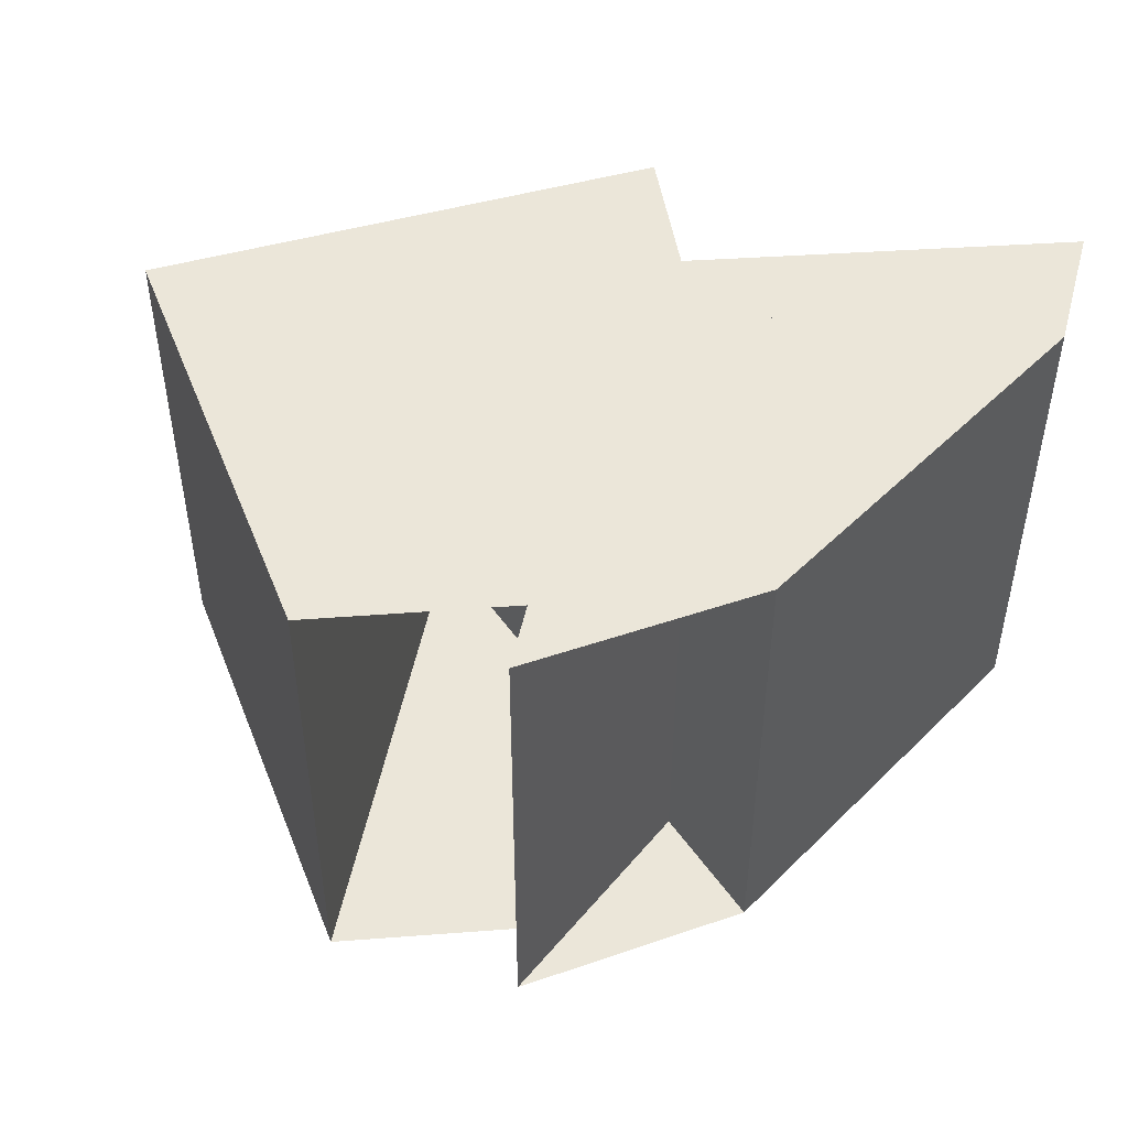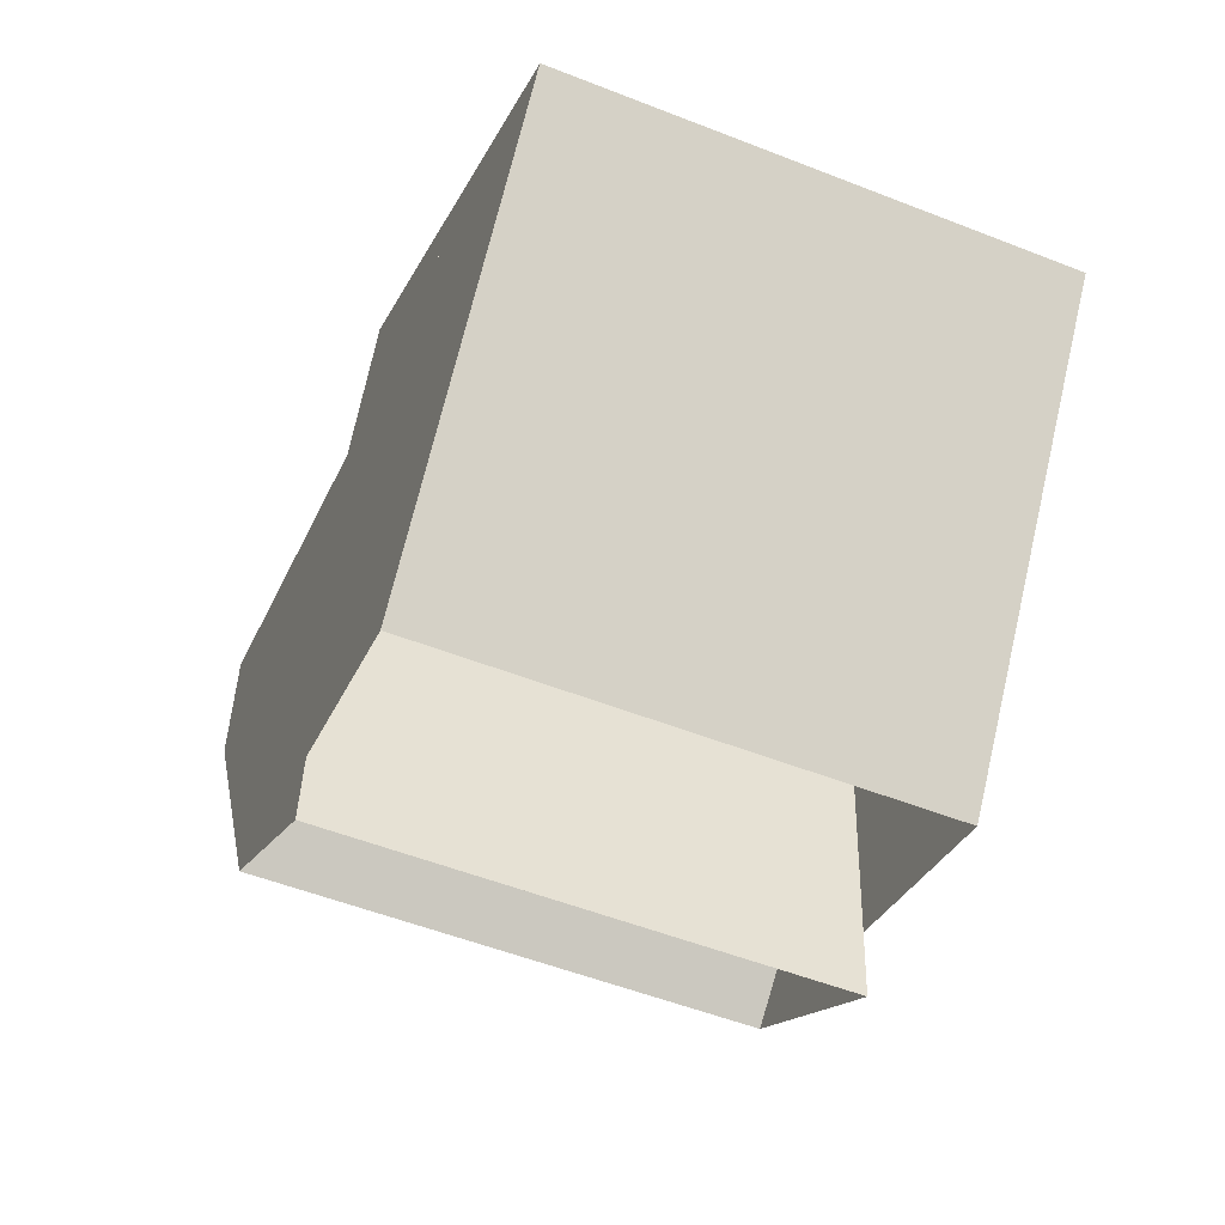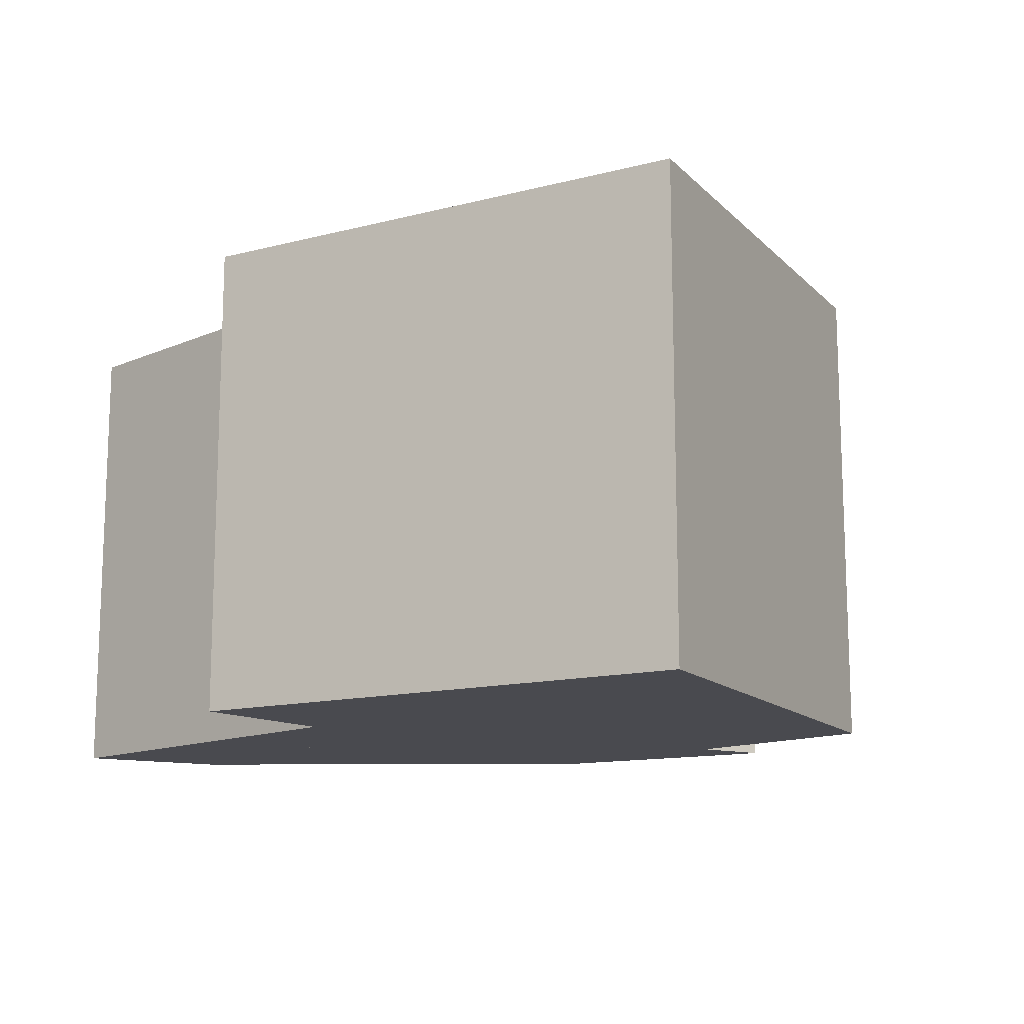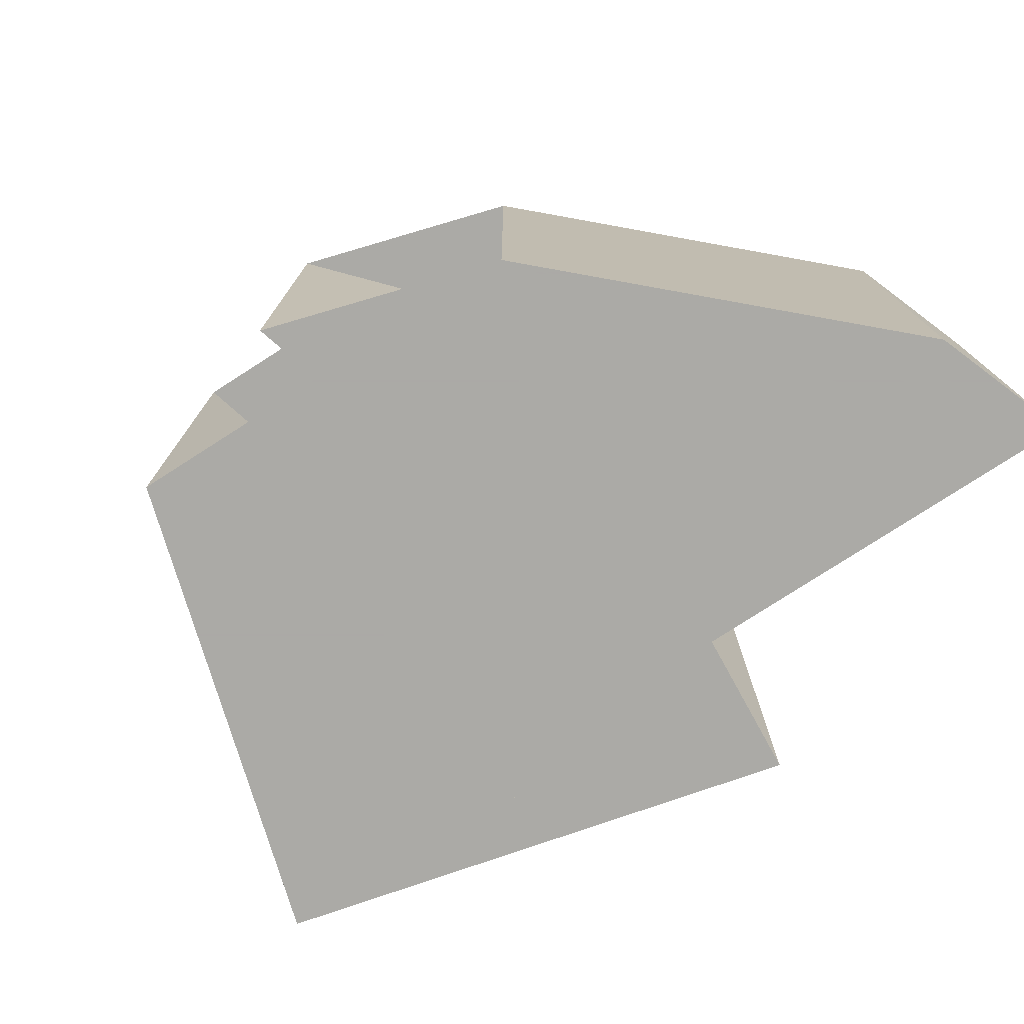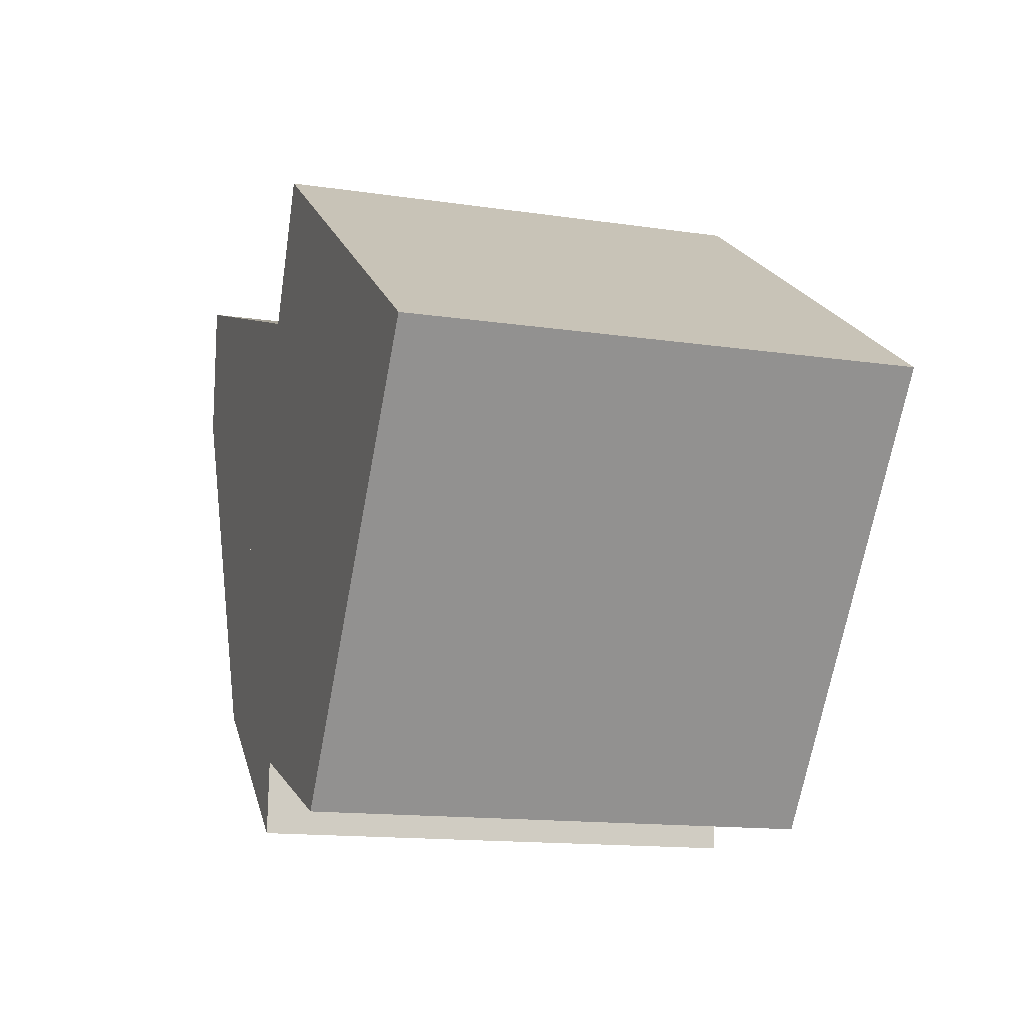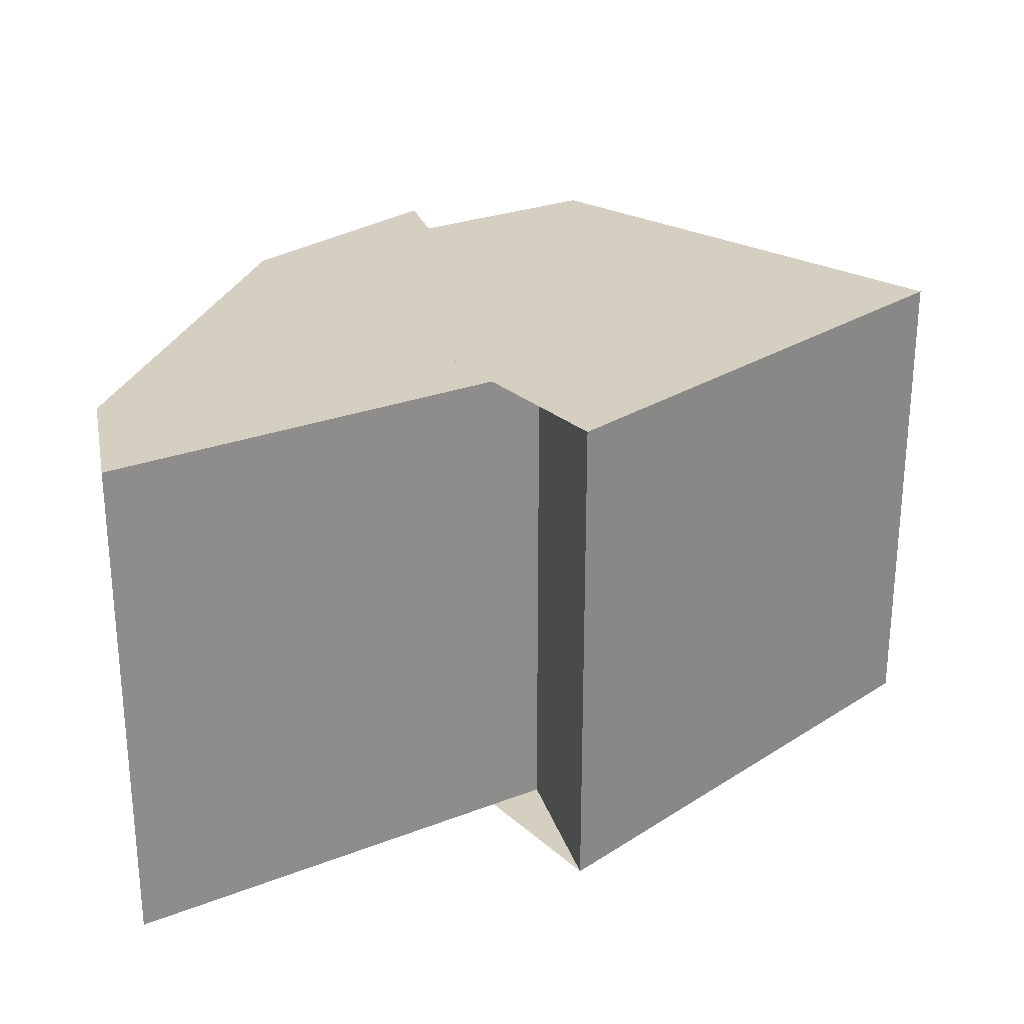
<metadata>
{"format":"obj","ext":"obj","renderer":"f3d","projection":"perspective","resolution":1024,"background":"white","views":[{"elev":47.4,"azim":15.7,"up":"+Z"},{"elev":-54.4,"azim":-112.5,"up":"+Y"},{"elev":-13.5,"azim":-116.1,"up":"+Z"},{"elev":-75.7,"azim":53.2,"up":"+Z"},{"elev":-14.4,"azim":-108.0,"up":"+Y"},{"elev":25.9,"azim":168.3,"up":"+Z"}]}
</metadata>
<code>
g
v 15 6 0
v 6 14 0
v 7 3 0
v 1 11 0
v 10 17 0
v 11 3 0
v 15 13 0
v 8 13 0
v 19 17 0
v 19 14 0
v 15 6 10
v 6 14 10
v 7 3 10
v 1 11 10
v 10 17 10
v 11 3 10
v 15 13 10
v 8 13 10
v 19 17 10
v 19 14 10
f 1 2 3 4 5 6 7 8 9 10
f 11 12 13 14 15 16 17 18 19 20
f 2 1 11 12
f 3 2 12 13
f 4 3 13 14
f 5 4 14 15
f 6 5 15 16
f 7 6 16 17
f 8 7 17 18
f 9 8 18 19
f 10 9 19 20
f 10 1 11 20

</code>
